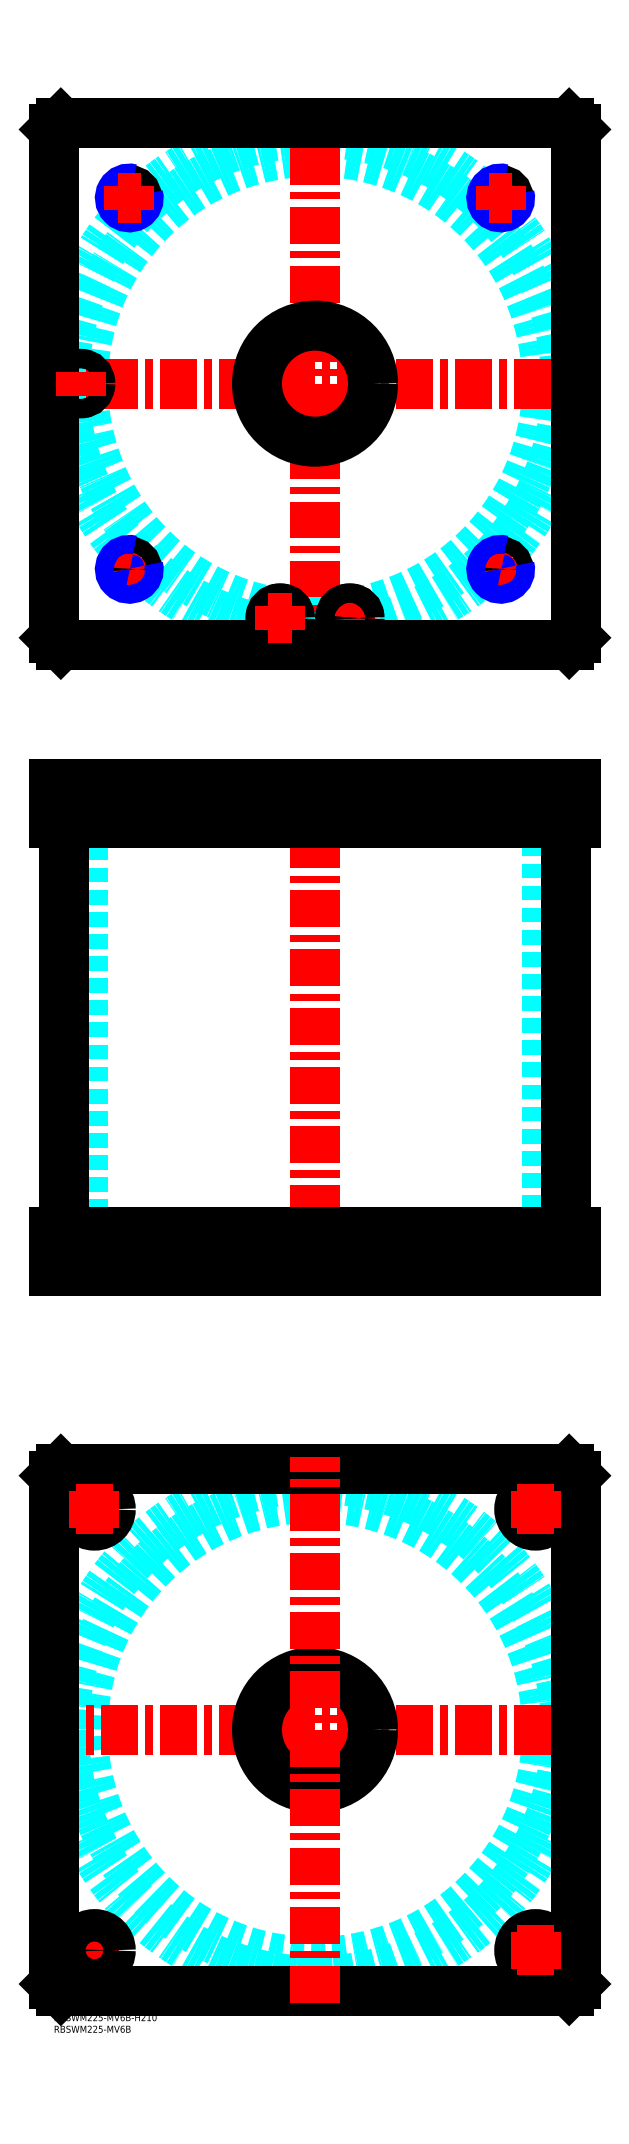
<metadata>
{"format":"dxf","ext":"dxf","renderer":"ezdxf+matplotlib","layout":"modelspace","background":"white","min_lineweight":24,"dpi":150}
</metadata>
<code>
0
SECTION
2
ENTITIES
0
TEXT
8
MSM_PART_NUMBER
10
0
20
-8
30
0
40
3
1
RBSWM225-MV6B
0
TEXT
8
MSM_PART_NUMBER
10
0
20
-3
30
0
40
3
1
RBSWM225-MV6B-H210
0
ARC
8
MSM_DASHED
10
112.5
20
702.5
30
0
40
99.95
50
181.9
51
260
0
ARC
8
MSM_DASHED
10
112.5
20
702.5
30
0
40
99.95
50
280
51
178.1
0
ARC
8
MSM_DASHED
10
112.5
20
702.5
30
0
40
99.95
50
263.1
51
276.9
0
CIRCLE
8
MSM_DASHED
10
112.5
20
702.5
30
0
40
108.2
0
LINE
8
MSM_CENTER
10
-5
20
702.5
30
0
11
230
21
702.5
31
0
0
LINE
8
MSM_CENTER
10
112.5
20
585
30
0
11
112.5
21
820
31
0
0
LINE
8
MSM_CENTER
10
27.3
20
622.5
30
0
11
37.5
21
622.5
31
0
0
LINE
8
MSM_CENTER
10
32.5
20
617.5
30
0
11
32.5
21
627.5
31
0
0
LINE
8
MSM_CENTER
10
187.5
20
622.5
30
0
11
197.5
21
622.5
31
0
0
LINE
8
MSM_CENTER
10
192.5
20
617.5
30
0
11
192.5
21
627.5
31
0
0
LINE
8
MSM_CENTER
10
122.3
20
601.5
30
0
11
132.7
21
601.5
31
0
0
LINE
8
MSM_CENTER
10
127.5
20
596.3
30
0
11
127.5
21
606.7
31
0
0
CIRCLE
8
MSM_CONTINUOUS
10
11.5
20
702.5
30
0
40
3.5
0
CIRCLE
8
MSM_CONTINUOUS
10
97.5
20
601.5
30
0
40
3.5
0
CIRCLE
8
MSM_CONTINUOUS
10
127.5
20
601.5
30
0
40
3.5
0
CIRCLE
8
MSM_CONTINUOUS
10
32.5
20
782.5
30
0
40
3.324
0
CIRCLE
8
MSM_CONTINUOUS
10
192.5
20
782.5
30
0
40
3.324
0
CIRCLE
8
MSM_CONTINUOUS
10
11.5
20
702.5
30
0
40
4
0
CIRCLE
8
MSM_CONTINUOUS
10
192.5
20
622.5
30
0
40
3.324
0
CIRCLE
8
MSM_CONTINUOUS
10
32.5
20
622.5
30
0
40
3.324
0
CIRCLE
8
MSM_CONTINUOUS
10
127.5
20
601.5
30
0
40
4
0
CIRCLE
8
MSM_CONTINUOUS
10
97.5
20
601.5
30
0
40
4
0
LINE
8
MSM_CONTINUOUS
10
222
20
590
30
0
11
225
21
593
31
0
0
LINE
8
MSM_CONTINUOUS
10
3
20
590
30
0
11
222
21
590
31
0
0
LINE
8
MSM_CONTINUOUS
10
0
20
593
30
0
11
3
21
590
31
0
0
CIRCLE
8
MSM_CONTINUOUS
10
127.5
20
601.5
30
0
40
4.2
0
CIRCLE
8
MSM_CONTINUOUS
10
97.5
20
601.5
30
0
40
4.2
0
CIRCLE
8
MSM_CONTINUOUS
10
11.5
20
702.5
30
0
40
4.2
0
CIRCLE
8
MSM_CONTINUOUS
10
112.5
20
702.5
30
0
40
25
0
LINE
8
MSM_CONTINUOUS
10
0
20
812
30
0
11
0
21
593
31
0
0
LINE
8
MSM_CONTINUOUS
10
225
20
593
30
0
11
225
21
812
31
0
0
LINE
8
MSM_CONTINUOUS
10
225
20
812
30
0
11
222
21
815
31
0
0
LINE
8
MSM_CONTINUOUS
10
222
20
815
30
0
11
3
21
815
31
0
0
LINE
8
MSM_CONTINUOUS
10
3
20
815
30
0
11
0
21
812
31
0
0
ARC
8
MSM_NARROW
10
192.5
20
622.5
30
0
40
4
50
75
51
15
0
ARC
8
MSM_NARROW
10
192.5
20
782.5
30
0
40
4
50
75
51
15
0
ARC
8
MSM_NARROW
10
32.5
20
782.5
30
0
40
4
50
75
51
15
0
ARC
8
MSM_NARROW
10
32.5
20
622.5
30
0
40
4
50
75
51
15
0
LINE
8
MSM_DASHED
10
8
20
514
30
0
11
8
21
513
31
0
0
LINE
8
MSM_DASHED
10
15
20
513
30
0
11
15
21
514
31
0
0
LINE
8
MSM_DASHED
10
7.5
20
529.8
30
0
11
7.5
21
514
31
0
0
LINE
8
MSM_DASHED
10
15.5
20
514
30
0
11
15.5
21
529.8
31
0
0
LINE
8
MSM_DASHED
10
15.5
20
514
30
0
11
7.5
21
514
31
0
0
LINE
8
MSM_DASHED
10
15.5
20
529.8
30
0
11
15.7
21
530
31
0
0
LINE
8
MSM_DASHED
10
7.3
20
530
30
0
11
7.5
21
529.8
31
0
0
LINE
8
MSM_DASHED
10
15.5
20
529.8
30
0
11
7.5
21
529.8
31
0
0
LINE
8
MSM_DASHED
10
137.5
20
513
30
0
11
137.5
21
530
31
0
0
LINE
8
MSM_DASHED
10
87.5
20
530
30
0
11
87.5
21
513
31
0
0
LINE
8
MSM_DASHED
10
137.5
20
320
30
0
11
137.5
21
337
31
0
0
LINE
8
MSM_DASHED
10
87.5
20
337
30
0
11
87.5
21
320
31
0
0
LINE
8
MSM_DASHED
10
29.18
20
514
30
0
11
29.18
21
513
31
0
0
LINE
8
MSM_DASHED
10
35.82
20
513
30
0
11
35.82
21
514
31
0
0
LINE
8
MSM_DASHED
10
189.2
20
514
30
0
11
189.2
21
513
31
0
0
LINE
8
MSM_DASHED
10
195.8
20
513
30
0
11
195.8
21
514
31
0
0
LINE
8
MSM_DASHED
10
29.18
20
529.3
30
0
11
29.18
21
514.7
31
0
0
LINE
8
MSM_DASHED
10
35.82
20
514.7
30
0
11
35.82
21
529.3
31
0
0
LINE
8
MSM_DASHED
10
189.2
20
529.3
30
0
11
189.2
21
514.7
31
0
0
LINE
8
MSM_DASHED
10
195.8
20
514.7
30
0
11
195.8
21
529.3
31
0
0
LINE
8
MSM_DASHED
10
29.18
20
514.7
30
0
11
28.5
21
514
31
0
0
LINE
8
MSM_DASHED
10
36.5
20
514
30
0
11
35.82
21
514.7
31
0
0
LINE
8
MSM_DASHED
10
36.5
20
514
30
0
11
28.5
21
514
31
0
0
LINE
8
MSM_DASHED
10
35.82
20
514.7
30
0
11
29.18
21
514.7
31
0
0
LINE
8
MSM_DASHED
10
195.8
20
529.3
30
0
11
196.5
21
530
31
0
0
LINE
8
MSM_DASHED
10
188.5
20
530
30
0
11
189.2
21
529.3
31
0
0
LINE
8
MSM_DASHED
10
195.8
20
529.3
30
0
11
189.2
21
529.3
31
0
0
LINE
8
MSM_DASHED
10
189.2
20
514.7
30
0
11
188.5
21
514
31
0
0
LINE
8
MSM_DASHED
10
196.5
20
514
30
0
11
195.8
21
514.7
31
0
0
LINE
8
MSM_DASHED
10
196.5
20
514
30
0
11
188.5
21
514
31
0
0
LINE
8
MSM_DASHED
10
195.8
20
514.7
30
0
11
189.2
21
514.7
31
0
0
LINE
8
MSM_DASHED
10
35.82
20
529.3
30
0
11
36.5
21
530
31
0
0
LINE
8
MSM_DASHED
10
28.5
20
530
30
0
11
29.18
21
529.3
31
0
0
LINE
8
MSM_DASHED
10
35.82
20
529.3
30
0
11
29.18
21
529.3
31
0
0
LINE
8
MSM_DASHED
10
12.55
20
513
30
0
11
12.55
21
337
31
0
0
LINE
8
MSM_DASHED
10
212.4
20
337
30
0
11
212.4
21
513
31
0
0
LINE
8
MSM_DASHED
10
10.5
20
337
30
0
11
10.5
21
320
31
0
0
LINE
8
MSM_DASHED
10
24.5
20
320
30
0
11
24.5
21
337
31
0
0
LINE
8
MSM_DASHED
10
200.5
20
337
30
0
11
200.5
21
320
31
0
0
LINE
8
MSM_DASHED
10
214.5
20
320
30
0
11
214.5
21
337
31
0
0
LINE
8
MSM_DASHED
10
124
20
514
30
0
11
124
21
513
31
0
0
LINE
8
MSM_DASHED
10
131
20
513
30
0
11
131
21
514
31
0
0
LINE
8
MSM_DASHED
10
94
20
514
30
0
11
94
21
513
31
0
0
LINE
8
MSM_DASHED
10
101
20
513
30
0
11
101
21
514
31
0
0
LINE
8
MSM_DASHED
10
93.5
20
529.8
30
0
11
93.5
21
514
31
0
0
LINE
8
MSM_DASHED
10
101.5
20
514
30
0
11
101.5
21
529.8
31
0
0
LINE
8
MSM_DASHED
10
101.5
20
514
30
0
11
93.5
21
514
31
0
0
LINE
8
MSM_DASHED
10
123.5
20
529.8
30
0
11
123.5
21
514
31
0
0
LINE
8
MSM_DASHED
10
131.5
20
514
30
0
11
131.5
21
529.8
31
0
0
LINE
8
MSM_DASHED
10
131.5
20
514
30
0
11
123.5
21
514
31
0
0
LINE
8
MSM_DASHED
10
101.5
20
529.8
30
0
11
101.7
21
530
31
0
0
LINE
8
MSM_DASHED
10
93.3
20
530
30
0
11
93.5
21
529.8
31
0
0
LINE
8
MSM_DASHED
10
101.5
20
529.8
30
0
11
93.5
21
529.8
31
0
0
LINE
8
MSM_DASHED
10
131.5
20
529.8
30
0
11
131.7
21
530
31
0
0
LINE
8
MSM_DASHED
10
123.3
20
530
30
0
11
123.5
21
529.8
31
0
0
LINE
8
MSM_DASHED
10
131.5
20
529.8
30
0
11
123.5
21
529.8
31
0
0
LINE
8
MSM_DASHED
10
196.5
20
530
30
0
11
196.5
21
514
31
0
0
LINE
8
MSM_DASHED
10
188.5
20
530
30
0
11
188.5
21
514
31
0
0
LINE
8
MSM_DASHED
10
36.5
20
530
30
0
11
36.5
21
514
31
0
0
LINE
8
MSM_DASHED
10
28.5
20
530
30
0
11
28.5
21
514
31
0
0
LINE
8
MSM_CENTER
10
11.5
20
531
30
0
11
11.5
21
512
31
0
0
LINE
8
MSM_CENTER
10
127.5
20
531
30
0
11
127.5
21
512
31
0
0
LINE
8
MSM_CENTER
10
97.5
20
531
30
0
11
97.5
21
512
31
0
0
LINE
8
MSM_CENTER
10
192.5
20
531
30
0
11
192.5
21
512
31
0
0
LINE
8
MSM_CENTER
10
32.5
20
531
30
0
11
32.5
21
512
31
0
0
LINE
8
MSM_CENTER
10
112.5
20
535
30
0
11
112.5
21
315
31
0
0
LINE
8
MSM_CENTER
10
207.5
20
319
30
0
11
207.5
21
338
31
0
0
LINE
8
MSM_CENTER
10
17.5
20
319
30
0
11
17.5
21
338
31
0
0
LINE
8
MSM_CONTINUOUS
10
4.35
20
513
30
0
11
4.35
21
337
31
0
0
LINE
8
MSM_CONTINUOUS
10
220.7
20
337
30
0
11
220.7
21
513
31
0
0
LINE
8
MSM_CONTINUOUS
10
0
20
337
30
0
11
0
21
320
31
0
0
LINE
8
MSM_CONTINUOUS
10
0
20
320
30
0
11
225
21
320
31
0
0
LINE
8
MSM_CONTINUOUS
10
225
20
337
30
0
11
225
21
320
31
0
0
LINE
8
MSM_CONTINUOUS
10
0
20
337
30
0
11
225
21
337
31
0
0
LINE
8
MSM_CONTINUOUS
10
225
20
513
30
0
11
225
21
530
31
0
0
LINE
8
MSM_CONTINUOUS
10
222
20
513
30
0
11
222
21
530
31
0
0
LINE
8
MSM_CONTINUOUS
10
0
20
530
30
0
11
225
21
530
31
0
0
LINE
8
MSM_CONTINUOUS
10
0
20
513
30
0
11
0
21
530
31
0
0
LINE
8
MSM_CONTINUOUS
10
0
20
513
30
0
11
225
21
513
31
0
0
LINE
8
MSM_CONTINUOUS
10
3
20
513
30
0
11
3
21
530
31
0
0
LINE
8
MSM_CONTINUOUS
10
222
20
337
30
0
11
222
21
320
31
0
0
LINE
8
MSM_CONTINUOUS
10
3
20
337
30
0
11
3
21
320
31
0
0
CIRCLE
8
MSM_DASHED
10
112.5
20
122.5
30
0
40
99.95
0
CIRCLE
8
MSM_DASHED
10
112.5
20
122.5
30
0
40
108.2
0
LINE
8
MSM_CENTER
10
-5
20
122.5
30
0
11
230
21
122.5
31
0
0
LINE
8
MSM_CENTER
10
9.5
20
27.5
30
0
11
25.5
21
27.5
31
0
0
LINE
8
MSM_CENTER
10
17.5
20
19.5
30
0
11
17.5
21
35.5
31
0
0
CIRCLE
8
MSM_CONTINUOUS
10
17.5
20
217.5
30
0
40
7
0
CIRCLE
8
MSM_CONTINUOUS
10
207.5
20
27.5
30
0
40
7
0
CIRCLE
8
MSM_CONTINUOUS
10
17.5
20
27.5
30
0
40
7
0
CIRCLE
8
MSM_CONTINUOUS
10
207.5
20
217.5
30
0
40
7
0
CIRCLE
8
MSM_CONTINUOUS
10
112.5
20
122.5
30
0
40
25
0
LINE
8
MSM_CONTINUOUS
10
0
20
13
30
0
11
0
21
232
31
0
0
LINE
8
MSM_CONTINUOUS
10
3
20
10
30
0
11
0
21
13
31
0
0
LINE
8
MSM_CONTINUOUS
10
222
20
10
30
0
11
3
21
10
31
0
0
LINE
8
MSM_CONTINUOUS
10
225
20
13
30
0
11
222
21
10
31
0
0
LINE
8
MSM_CONTINUOUS
10
225
20
232
30
0
11
225
21
13
31
0
0
LINE
8
MSM_CONTINUOUS
10
222
20
235
30
0
11
225
21
232
31
0
0
LINE
8
MSM_CONTINUOUS
10
3
20
235
30
0
11
222
21
235
31
0
0
LINE
8
MSM_CONTINUOUS
10
0
20
232
30
0
11
3
21
235
31
0
0
LINE
8
MSM_CENTER
10
199.5
20
27.5
30
0
11
215.5
21
27.5
31
0
0
LINE
8
MSM_CENTER
10
207.5
20
19.5
30
0
11
207.5
21
35.5
31
0
0
LINE
8
MSM_CENTER
10
199.5
20
217.5
30
0
11
215.5
21
217.5
31
0
0
LINE
8
MSM_CENTER
10
207.5
20
209.5
30
0
11
207.5
21
225.5
31
0
0
LINE
8
MSM_CENTER
10
9.5
20
217.5
30
0
11
25.5
21
217.5
31
0
0
LINE
8
MSM_CENTER
10
17.5
20
209.5
30
0
11
17.5
21
225.5
31
0
0
LINE
8
MSM_CENTER
10
92.3
20
601.5
30
0
11
102.7
21
601.5
31
0
0
LINE
8
MSM_CENTER
10
97.5
20
596.3
30
0
11
97.5
21
606.7
31
0
0
LINE
8
MSM_CENTER
10
11.5
20
697.3
30
0
11
11.5
21
707.7
31
0
0
LINE
8
MSM_CENTER
10
27.5
20
782.5
30
0
11
37.5
21
782.5
31
0
0
LINE
8
MSM_CENTER
10
32.5
20
777.5
30
0
11
32.5
21
787.5
31
0
0
LINE
8
MSM_CENTER
10
187.5
20
782.5
30
0
11
197.5
21
782.5
31
0
0
LINE
8
MSM_CENTER
10
192.5
20
777.5
30
0
11
192.5
21
787.5
31
0
0
LINE
8
MSM_CENTER
10
112.5
20
5
30
0
11
112.5
21
240
31
0
0
VIEWPORT
8
0
10
145.3
20
101.8
30
0
40
467.1
41
222.2
68
     1
69
     1
0
VIEWPORT
8
MSM_DIMENSION
10
145.3
20
101.8
30
0
40
232.5
41
162.9
68
     2
69
     2
0
ENDSEC
0
EOF

</code>
